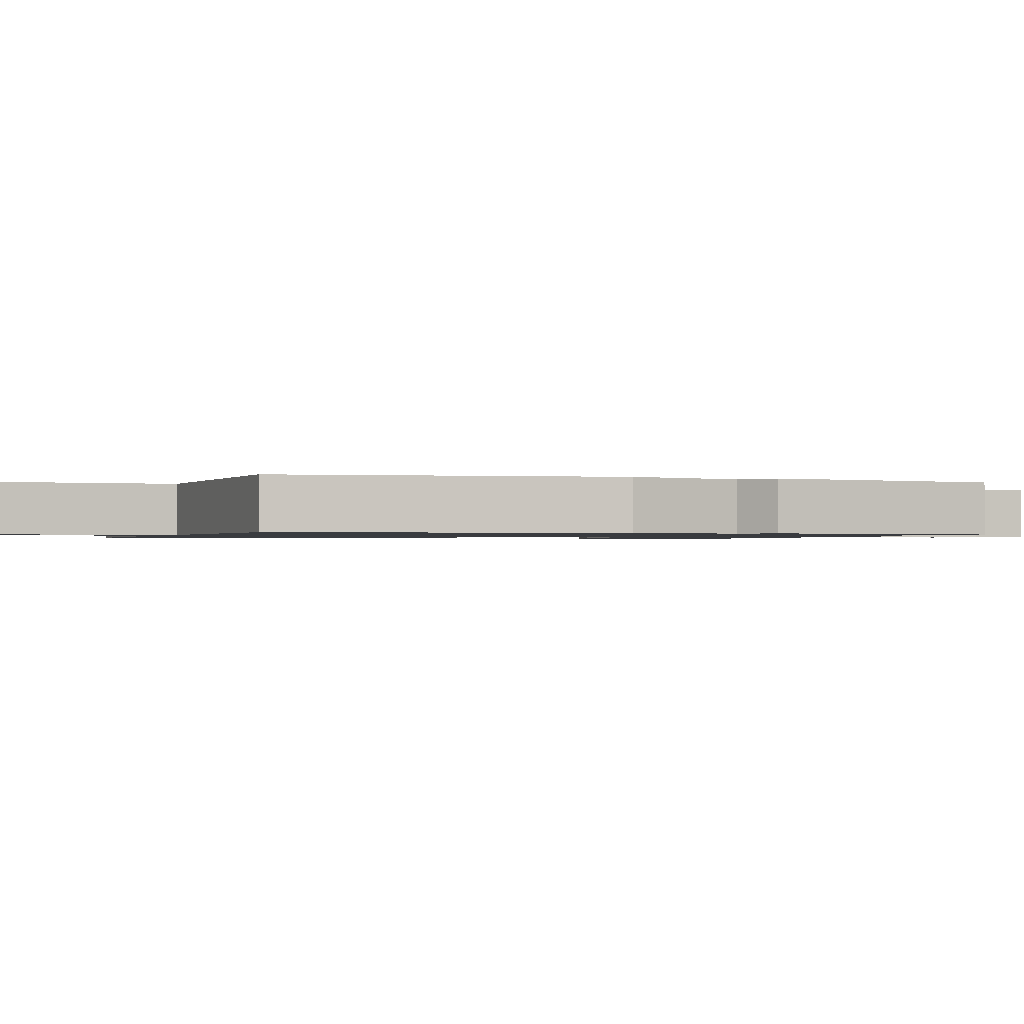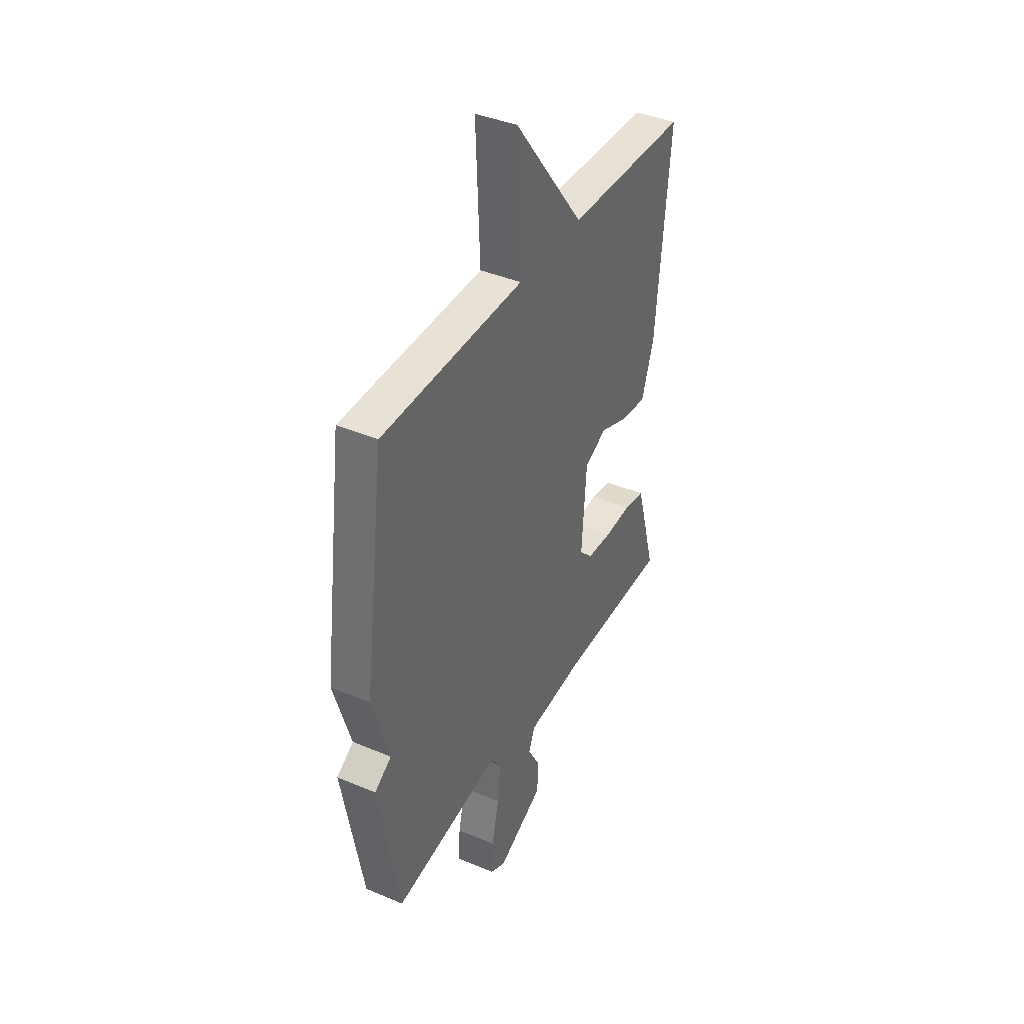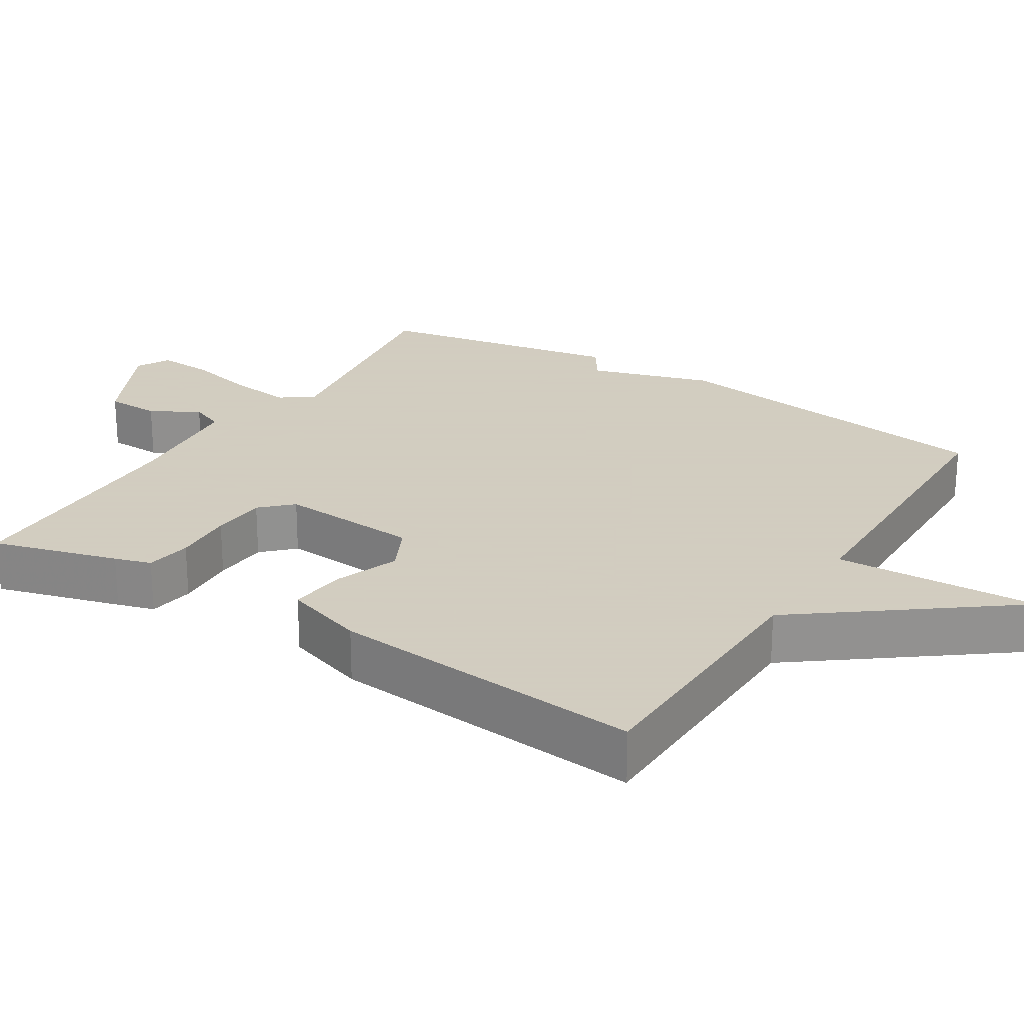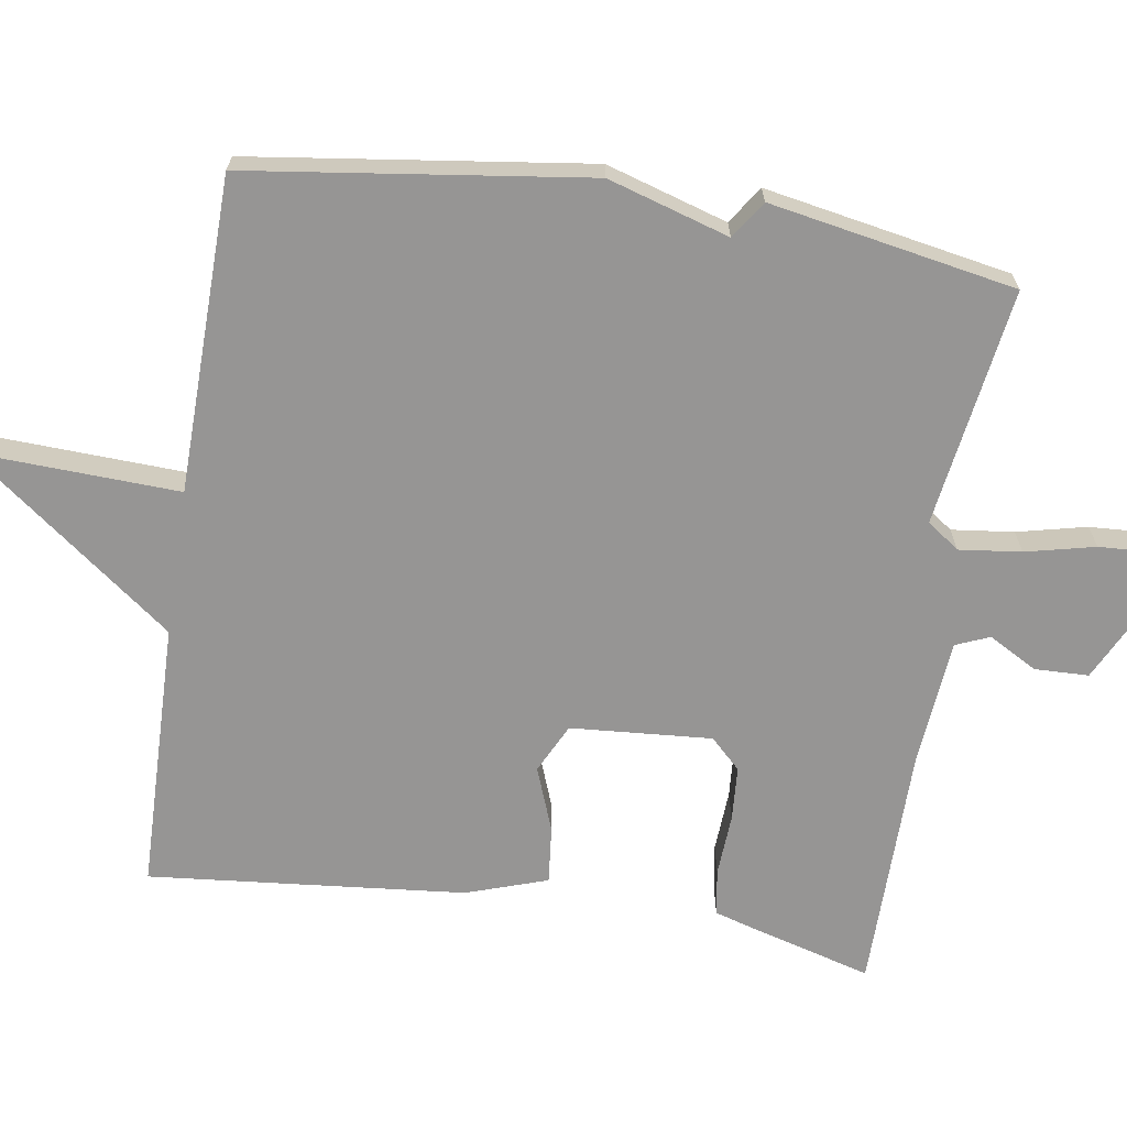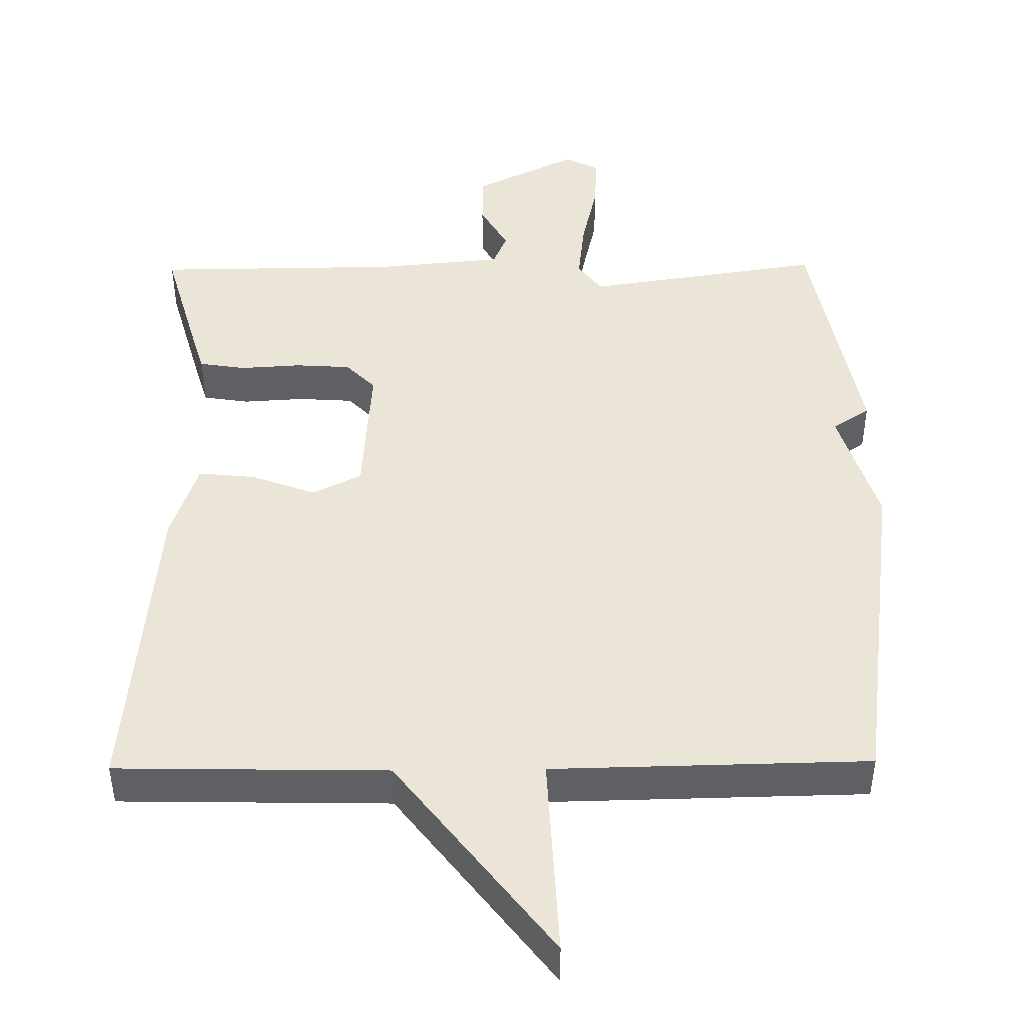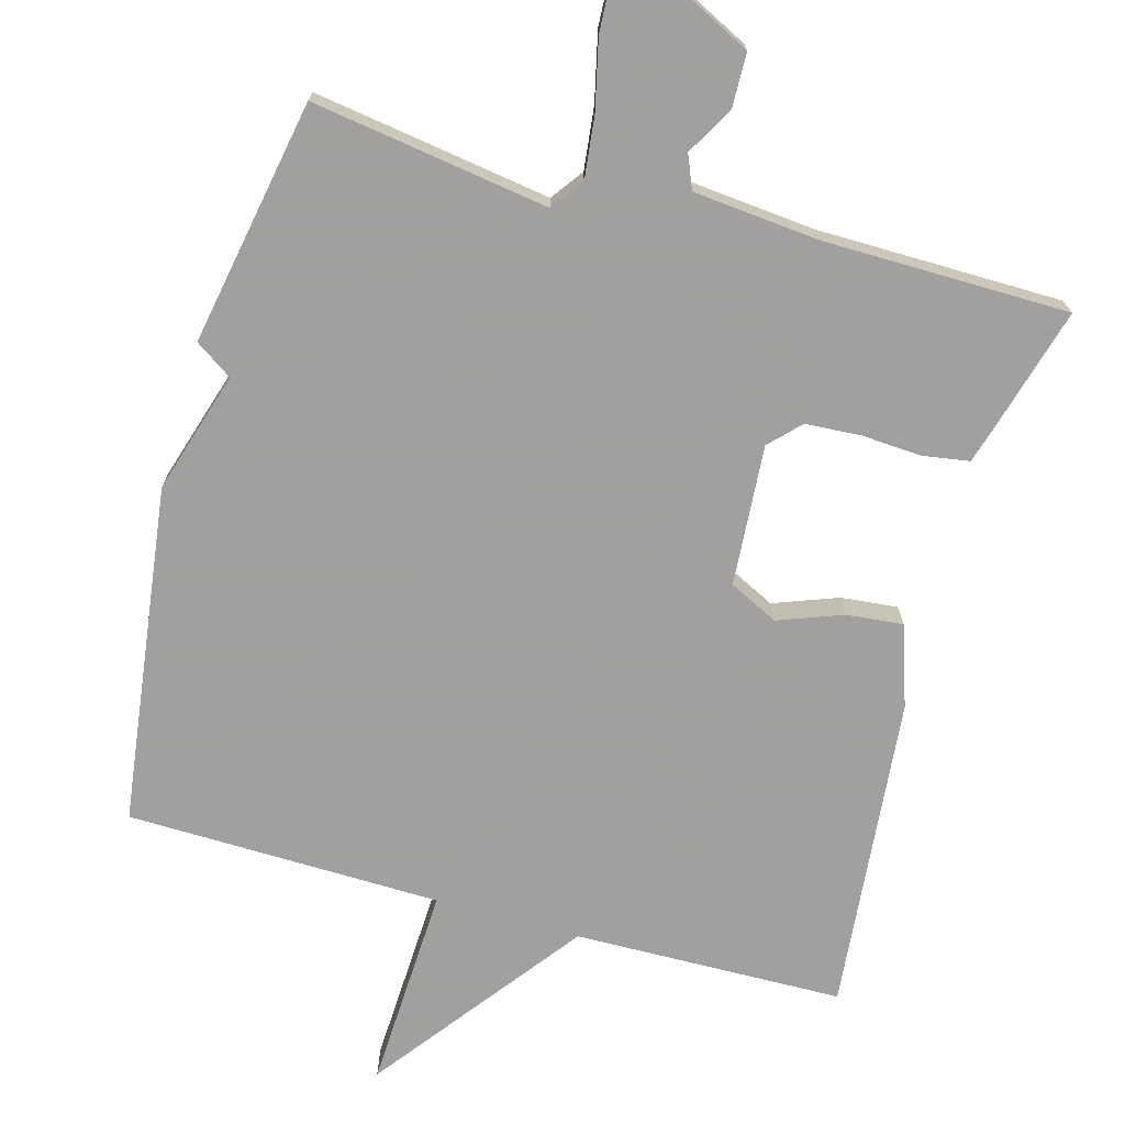
<metadata>
{"format":"obj","ext":"obj","renderer":"f3d","projection":"perspective","resolution":1024,"background":"white","views":[{"elev":-1.0,"azim":70.3,"up":"+Y"},{"elev":39.9,"azim":117.7,"up":"+Z"},{"elev":24.3,"azim":-58.0,"up":"+Y"},{"elev":-67.5,"azim":81.2,"up":"+Y"},{"elev":45.8,"azim":-0.7,"up":"+Y"},{"elev":-71.9,"azim":164.4,"up":"+Y"}]}
</metadata>
<code>
v -0.5 0.07 -0.5
v -0.452 0.07 -0.329
v -0.437 0.07 -0.279
v -0.374 0.07 -0.269
v -0.29 0.07 -0.274
v -0.215 0.07 -0.269
v -0.175 0.07 -0.228
v -0.189 0.07 -0.035
v -0.256 0.07 -0.002
v -0.344 0.07 -0.035
v -0.422 0.07 -0.043
v -0.459 0.07 0.068
v -0.5 0.07 0.5
v -0.131 0.07 0.508
v 0.081 0.07 0.787
v 0.069 0.07 0.508
v 0.5 0.07 0.5
v 0.562 0.07 0.036
v 0.511 0.07 -0.13
v 0.562 0.07 -0.164
v 0.5 0.07 -0.5
v 0.175 0.07 -0.451
v 0.143 0.07 -0.495
v 0.153 0.07 -0.58
v 0.175 0.07 -0.675
v 0.179 0.07 -0.75
v 0.133 0.07 -0.774
v -0.007 0.07 -0.705
v -0.009 0.07 -0.631
v 0.028 0.07 -0.565
v 0.009 0.07 -0.519
v -0.163 0.07 -0.503
v -0.5 0 -0.5
v -0.452 0 -0.329
v -0.437 0 -0.279
v -0.374 0 -0.269
v -0.29 0 -0.274
v -0.215 0 -0.269
v -0.175 0 -0.228
v -0.189 0 -0.035
v -0.256 0 -0.002
v -0.344 0 -0.035
v -0.422 0 -0.043
v -0.459 0 0.068
v -0.5 0 0.5
v -0.131 0 0.508
v 0.081 0 0.787
v 0.069 0 0.508
v 0.5 0 0.5
v 0.562 0 0.036
v 0.511 0 -0.13
v 0.562 0 -0.164
v 0.5 0 -0.5
v 0.175 0 -0.451
v 0.143 0 -0.495
v 0.153 0 -0.58
v 0.175 0 -0.675
v 0.179 0 -0.75
v 0.133 0 -0.774
v -0.007 0 -0.705
v -0.009 0 -0.631
v 0.028 0 -0.565
v 0.009 0 -0.519
v -0.163 0 -0.503
f 28 29 30
f 27 28 30
f 26 27 30
f 25 26 30
f 24 25 30
f 23 24 30 31
f 22 23 31 32
f 19 20 21 22
f 19 22 32
f 18 19 32
f 17 18 32
f 16 17 32
f 14 15 16 32
f 12 13 14
f 11 12 14
f 10 11 14
f 9 10 14
f 8 9 14
f 7 8 14
f 3 4 5
f 2 3 5
f 1 2 5
f 32 1 5
f 32 5 6
f 7 14 32
f 6 7 32
f 62 61 60
f 62 60 59
f 62 59 58
f 62 58 57
f 62 57 56
f 63 62 56 55
f 64 63 55 54
f 54 53 52 51
f 64 54 51
f 64 51 50
f 64 50 49
f 64 49 48
f 64 48 47 46
f 46 45 44
f 46 44 43
f 46 43 42
f 46 42 41
f 46 41 40
f 46 40 39
f 37 36 35
f 37 35 34
f 37 34 33
f 37 33 64
f 38 37 64
f 64 46 39
f 64 39 38
f 1 33 34 2
f 2 34 35 3
f 3 35 36 4
f 4 36 37 5
f 5 37 38 6
f 6 38 39 7
f 7 39 40 8
f 8 40 41 9
f 9 41 42 10
f 10 42 43 11
f 11 43 44 12
f 12 44 45 13
f 13 45 46 14
f 14 46 47 15
f 15 47 48 16
f 16 48 49 17
f 17 49 50 18
f 18 50 51 19
f 19 51 52 20
f 20 52 53 21
f 21 53 54 22
f 22 54 55 23
f 23 55 56 24
f 24 56 57 25
f 25 57 58 26
f 26 58 59 27
f 27 59 60 28
f 28 60 61 29
f 29 61 62 30
f 30 62 63 31
f 31 63 64 32
f 32 64 33 1

</code>
